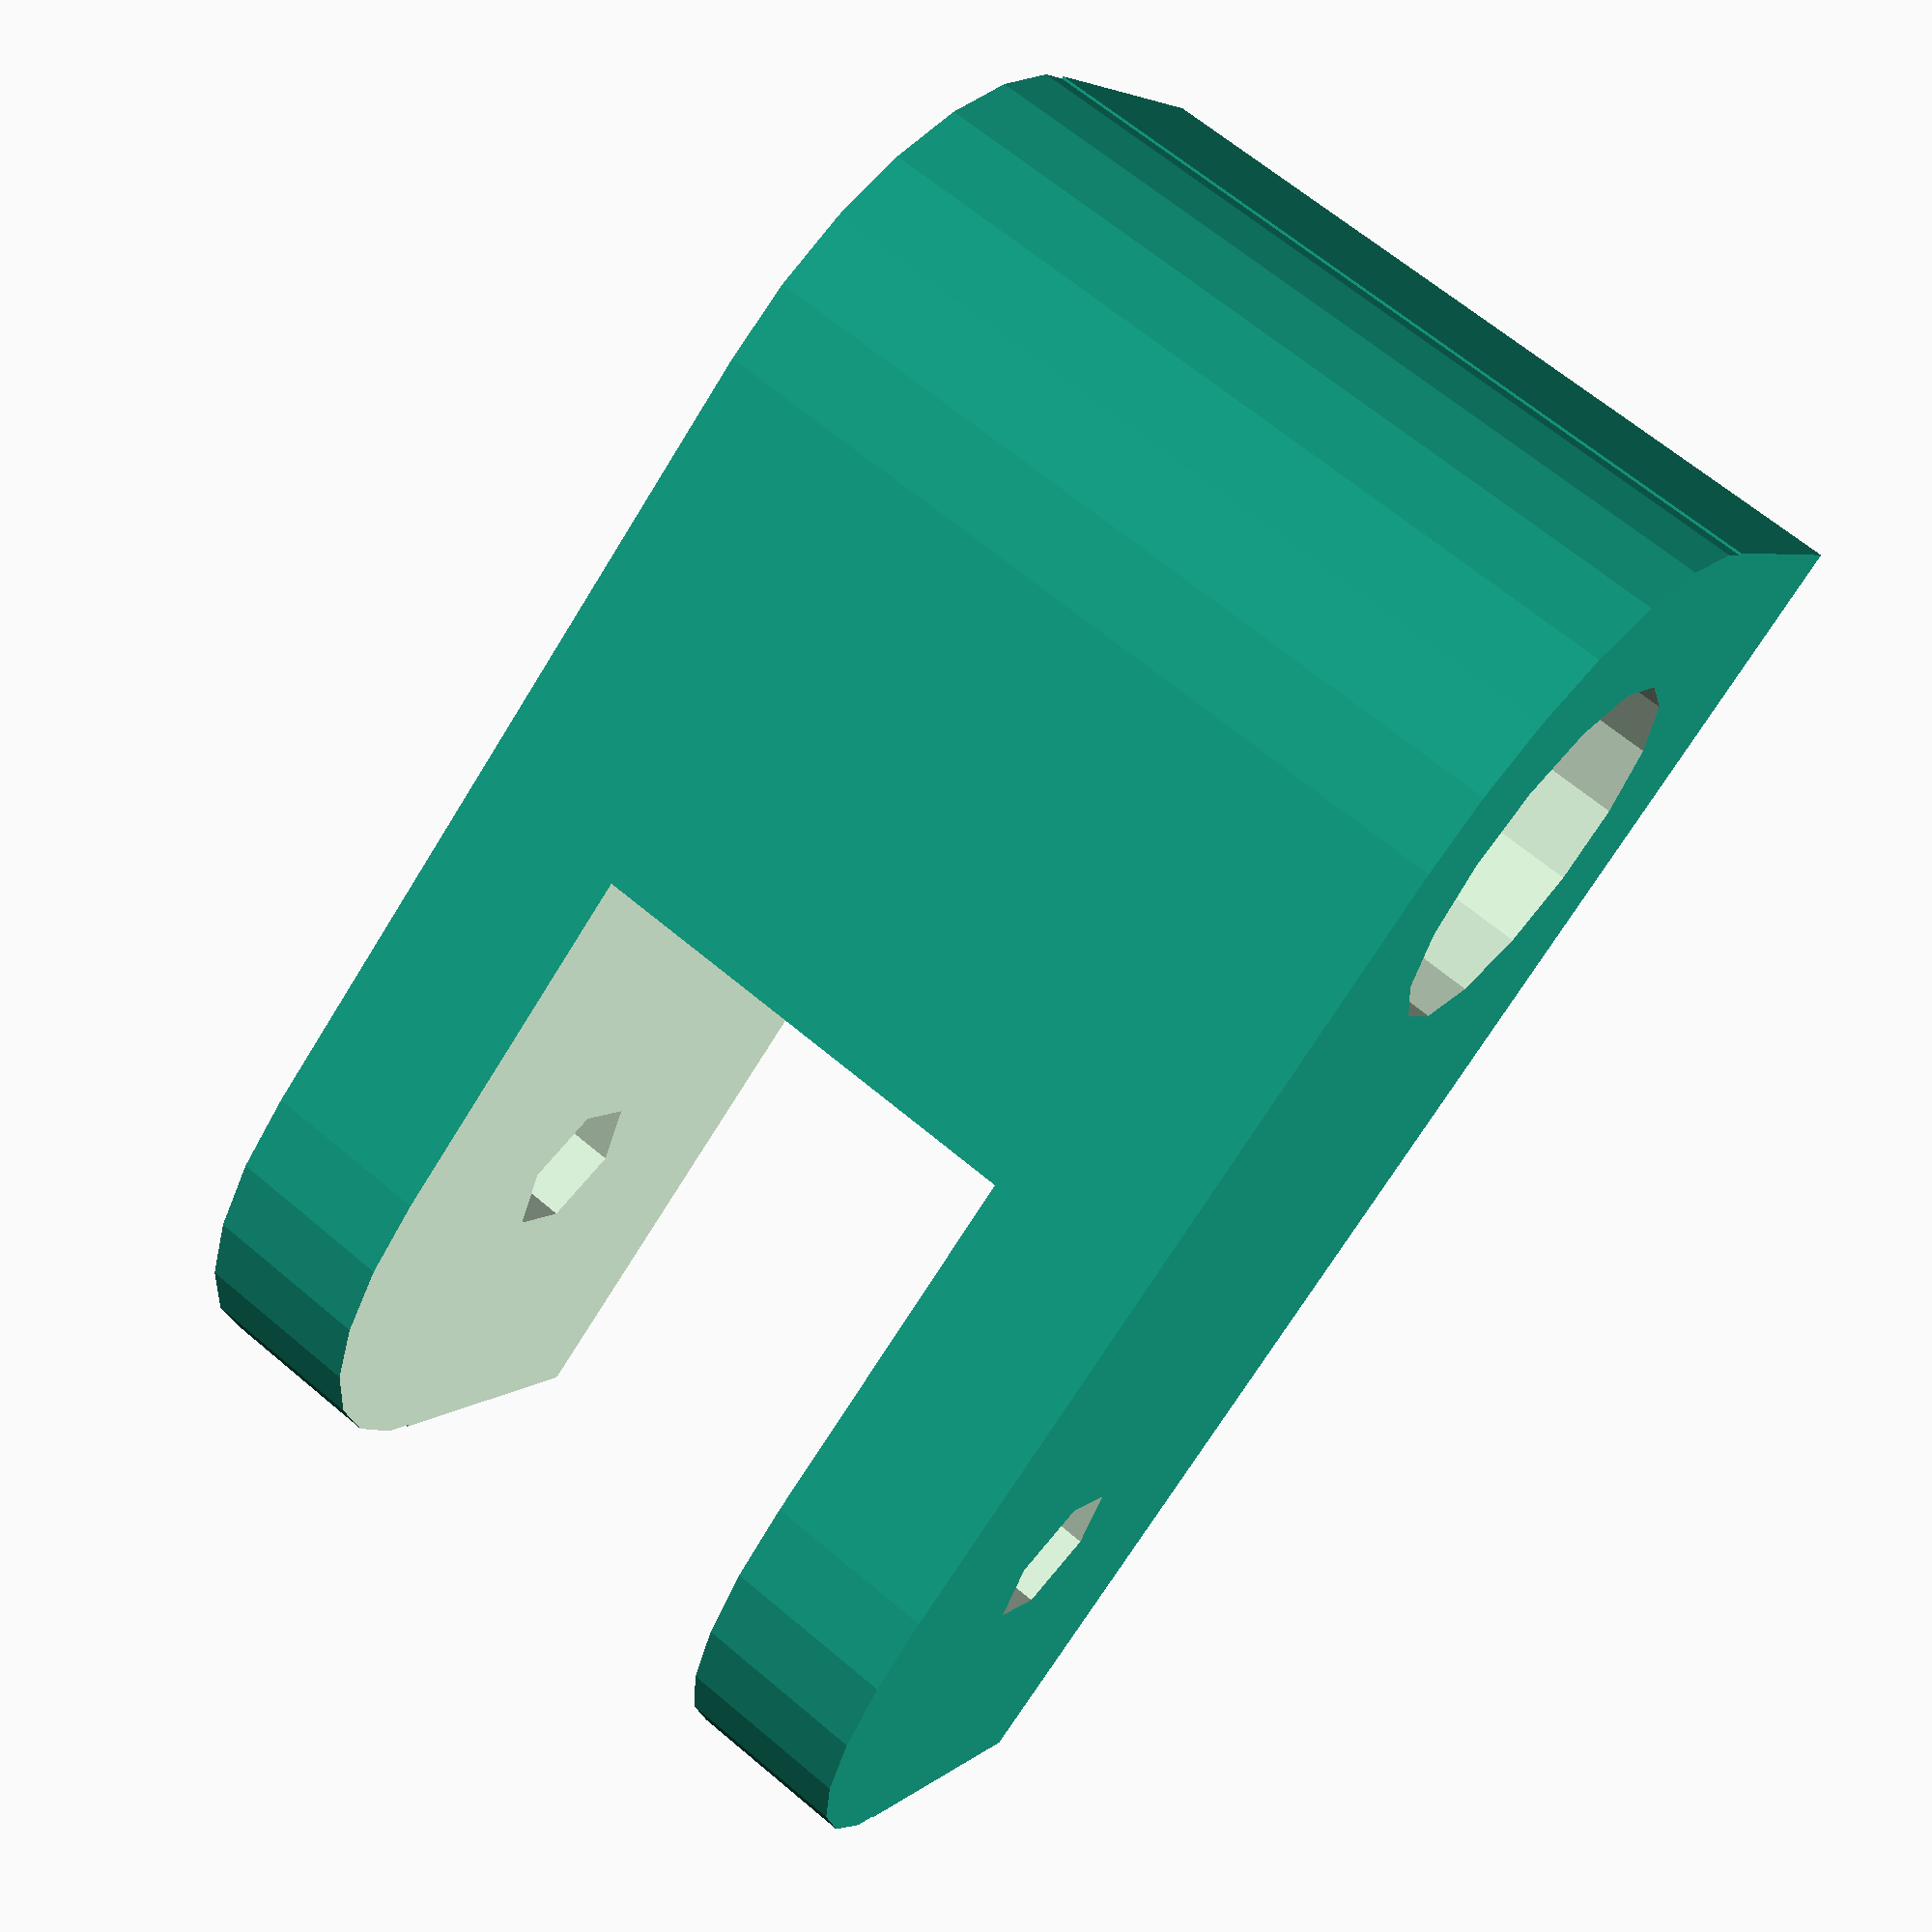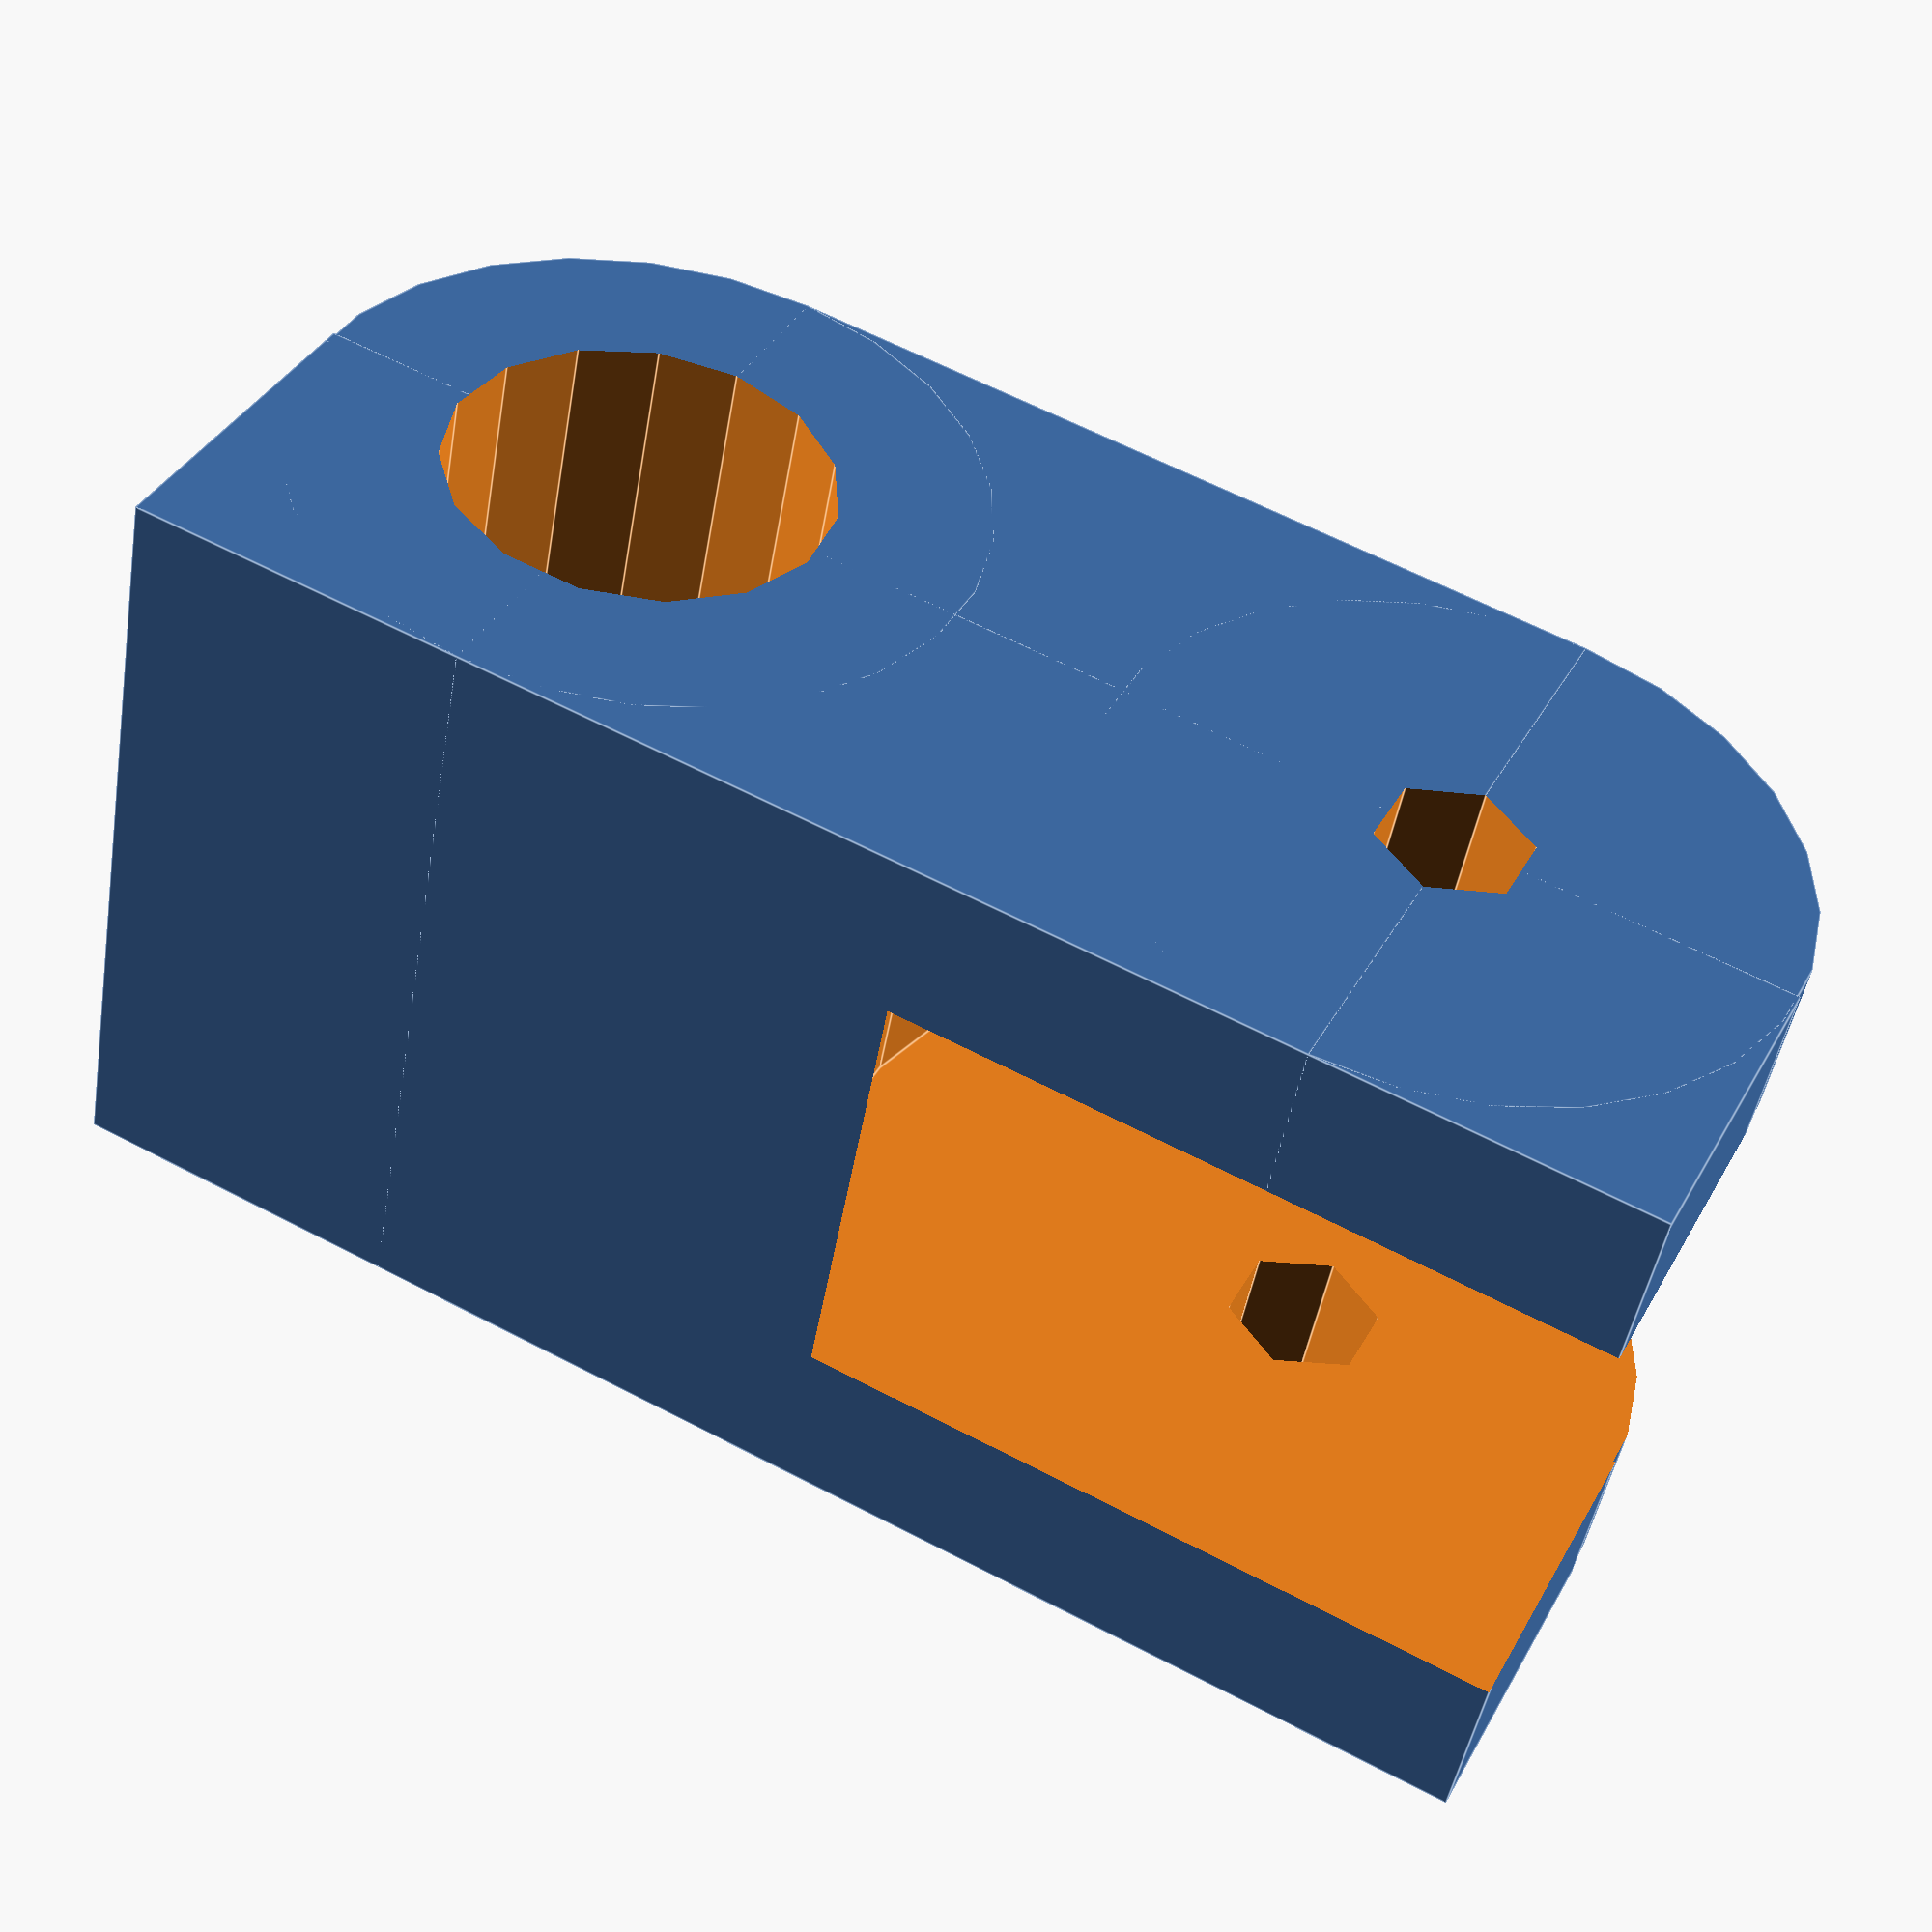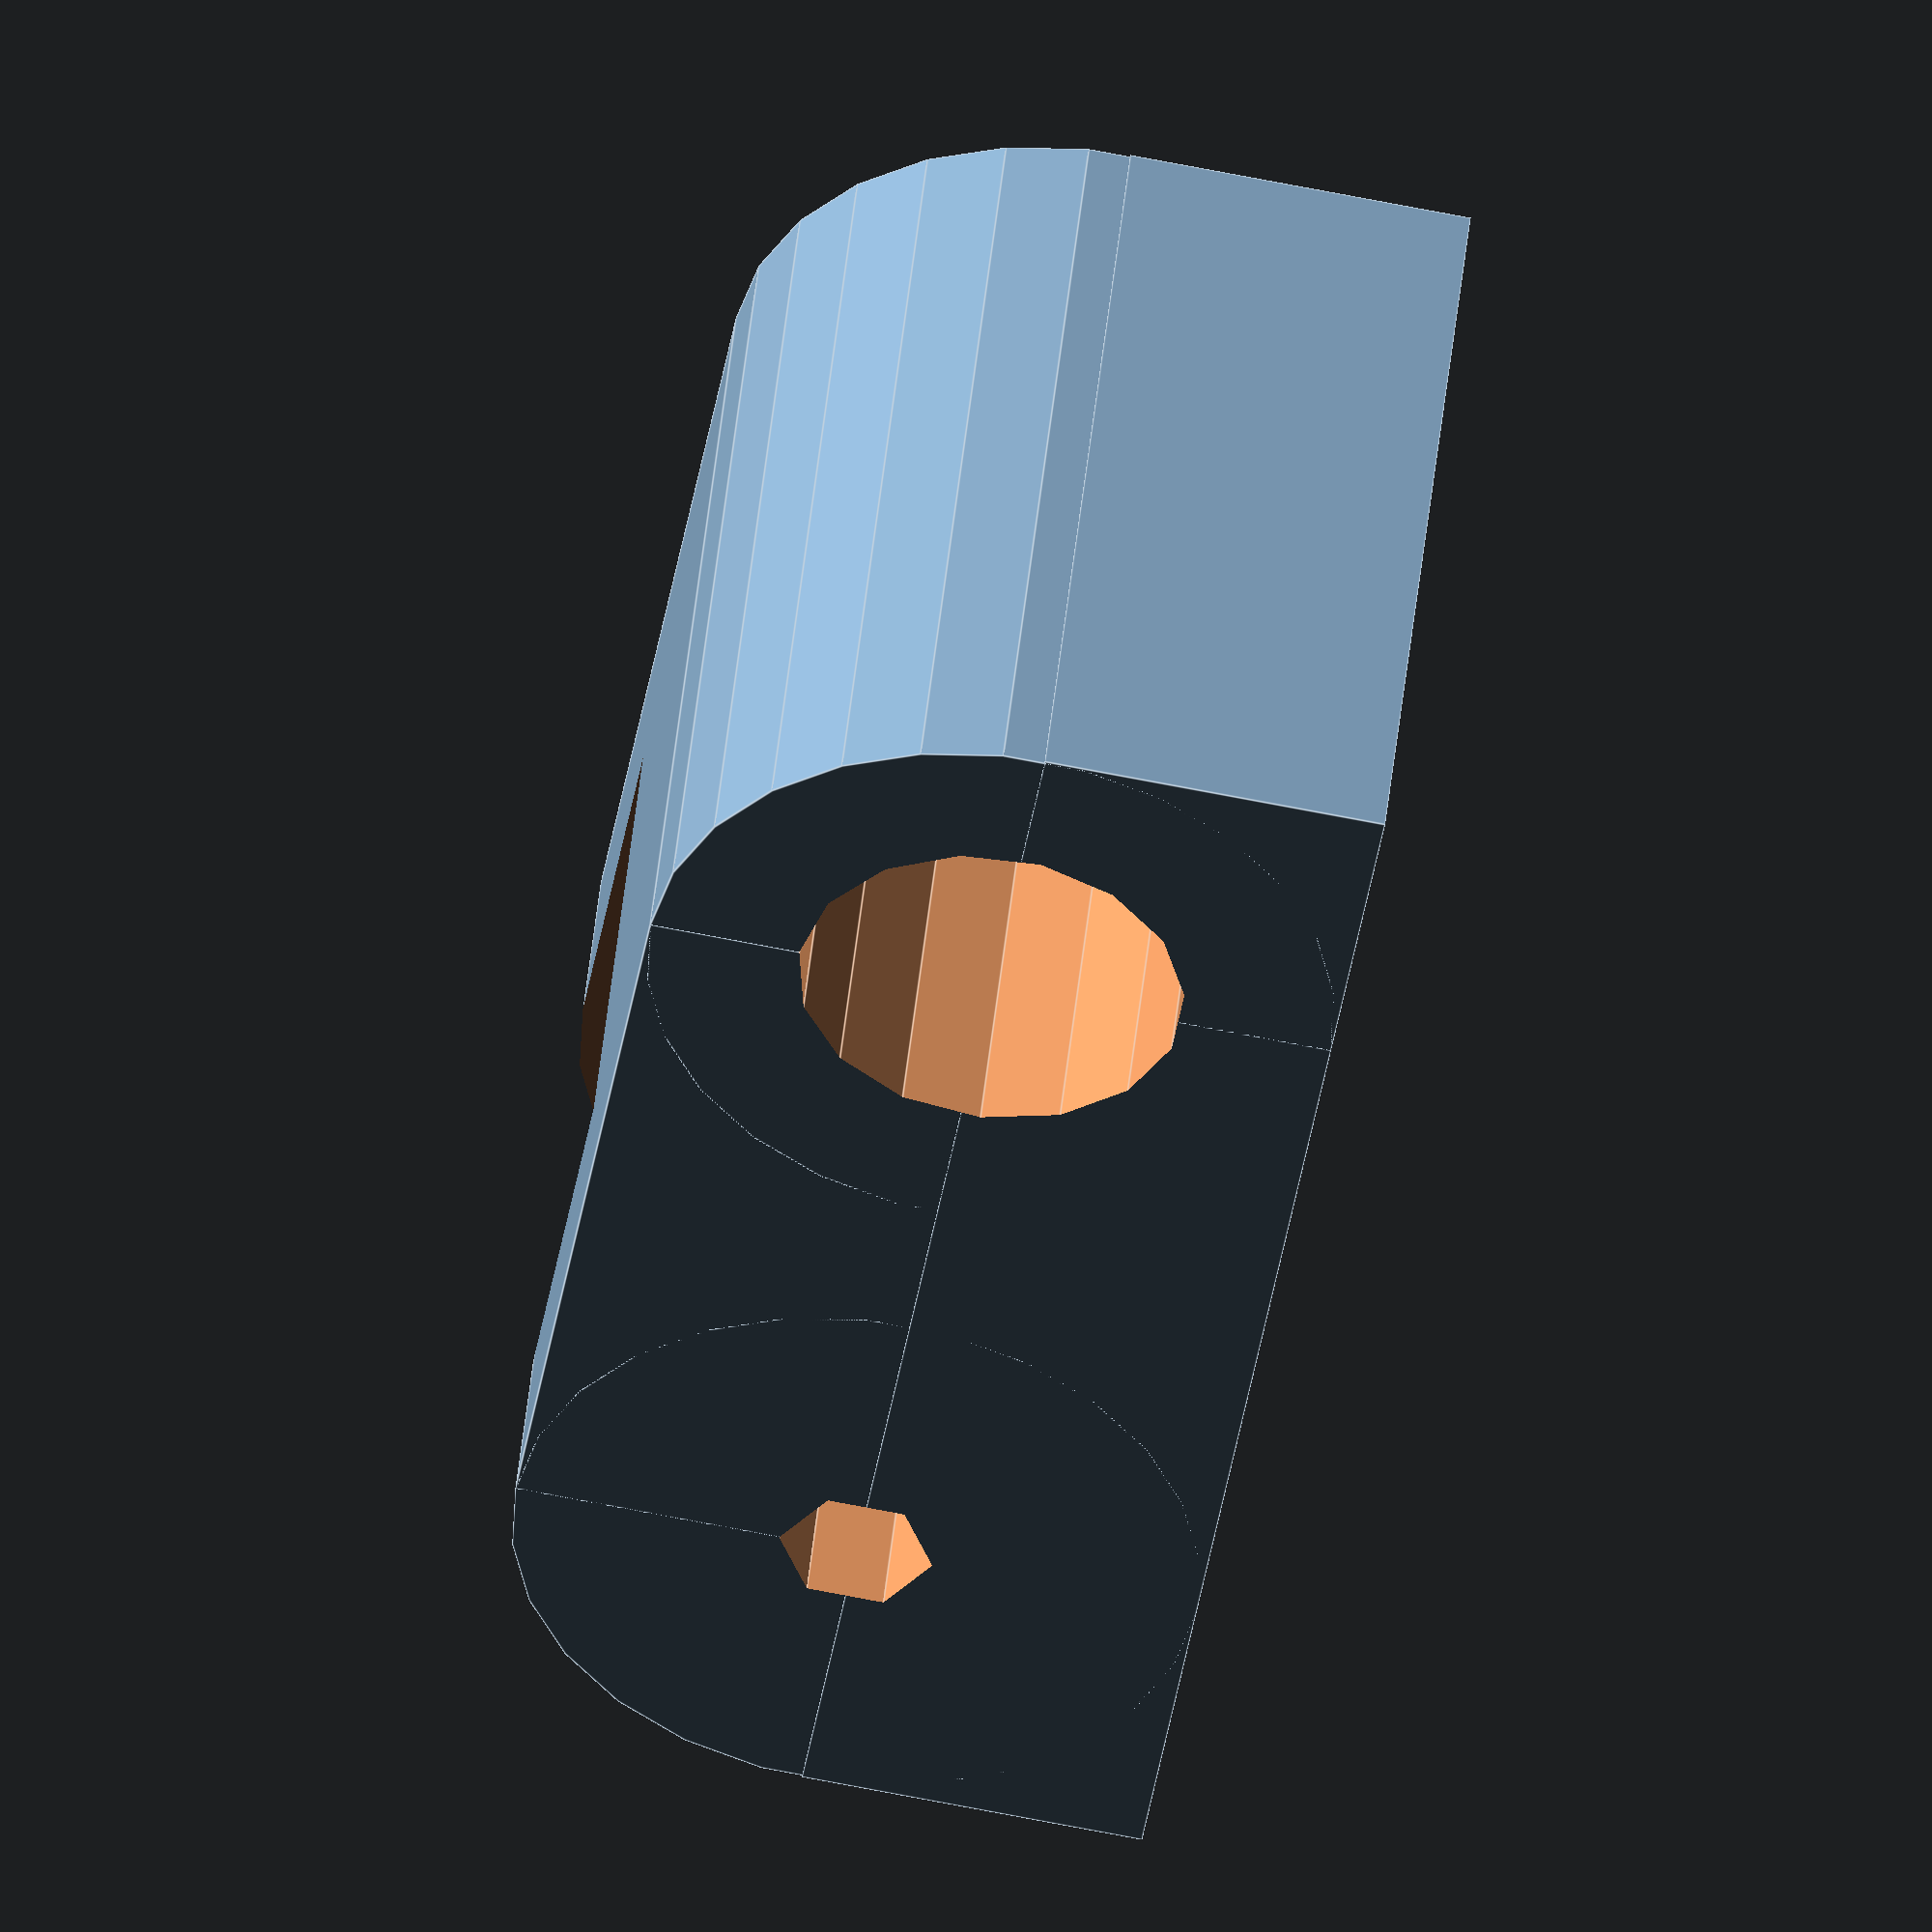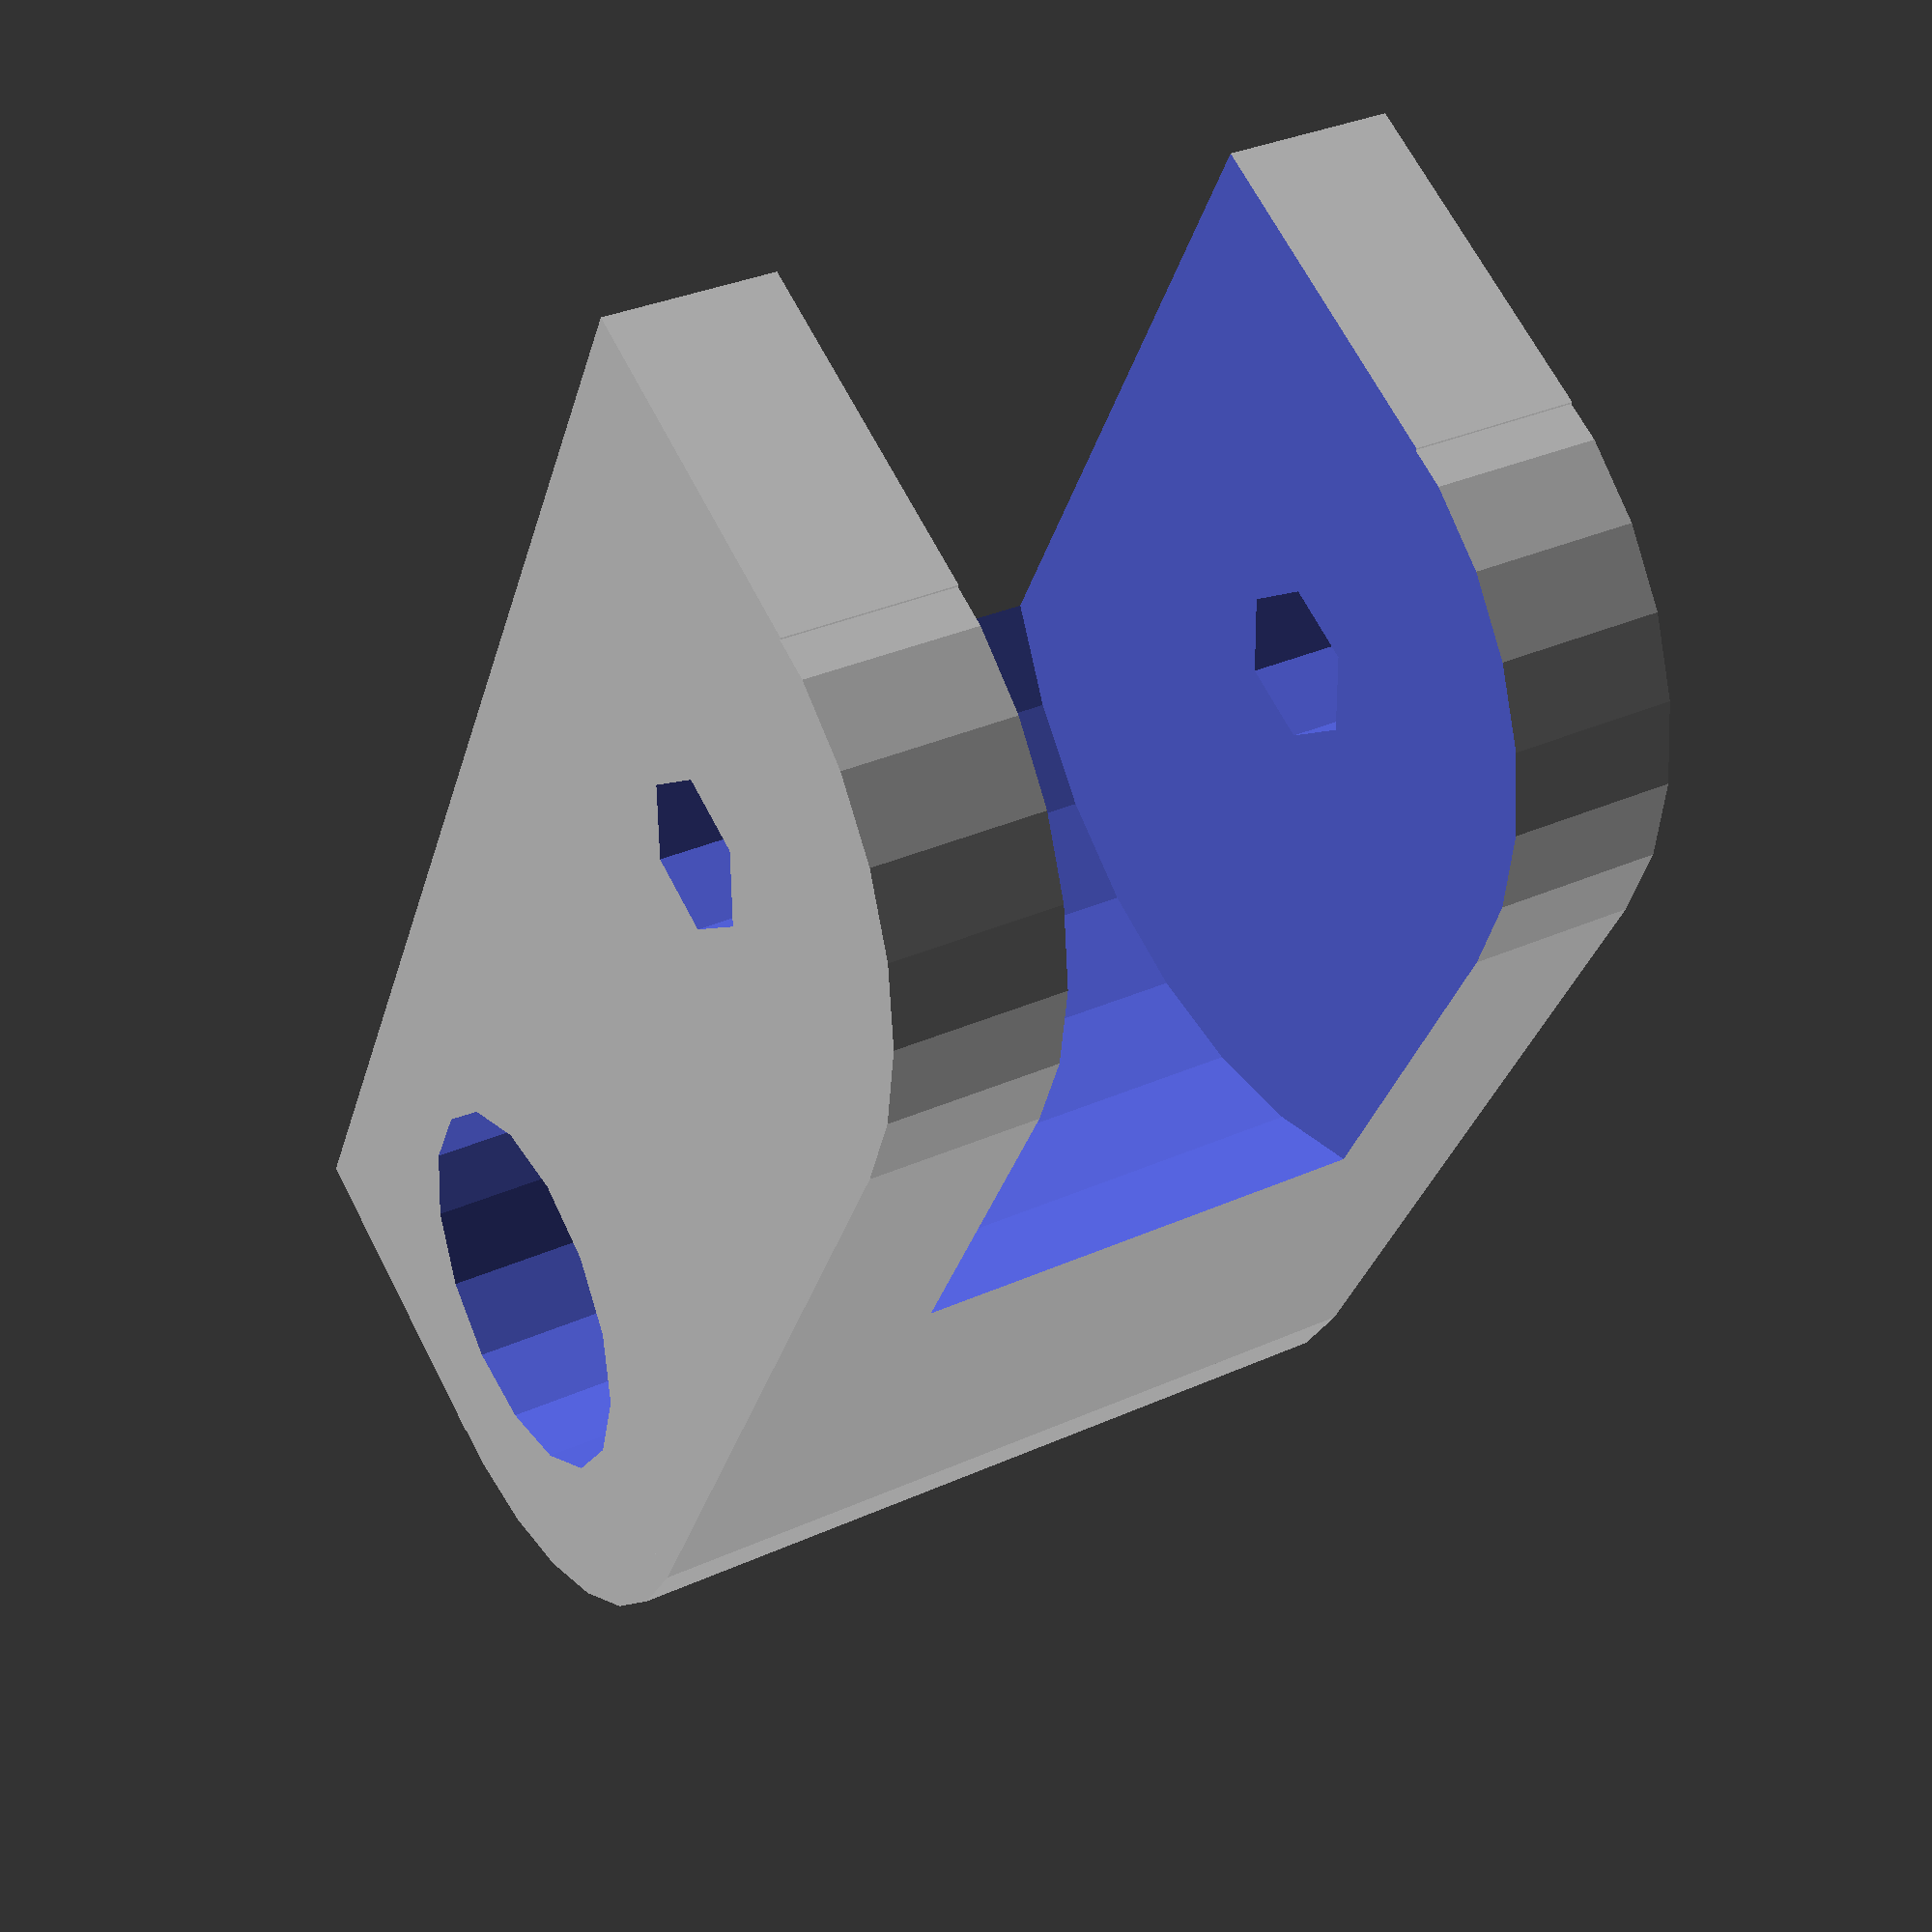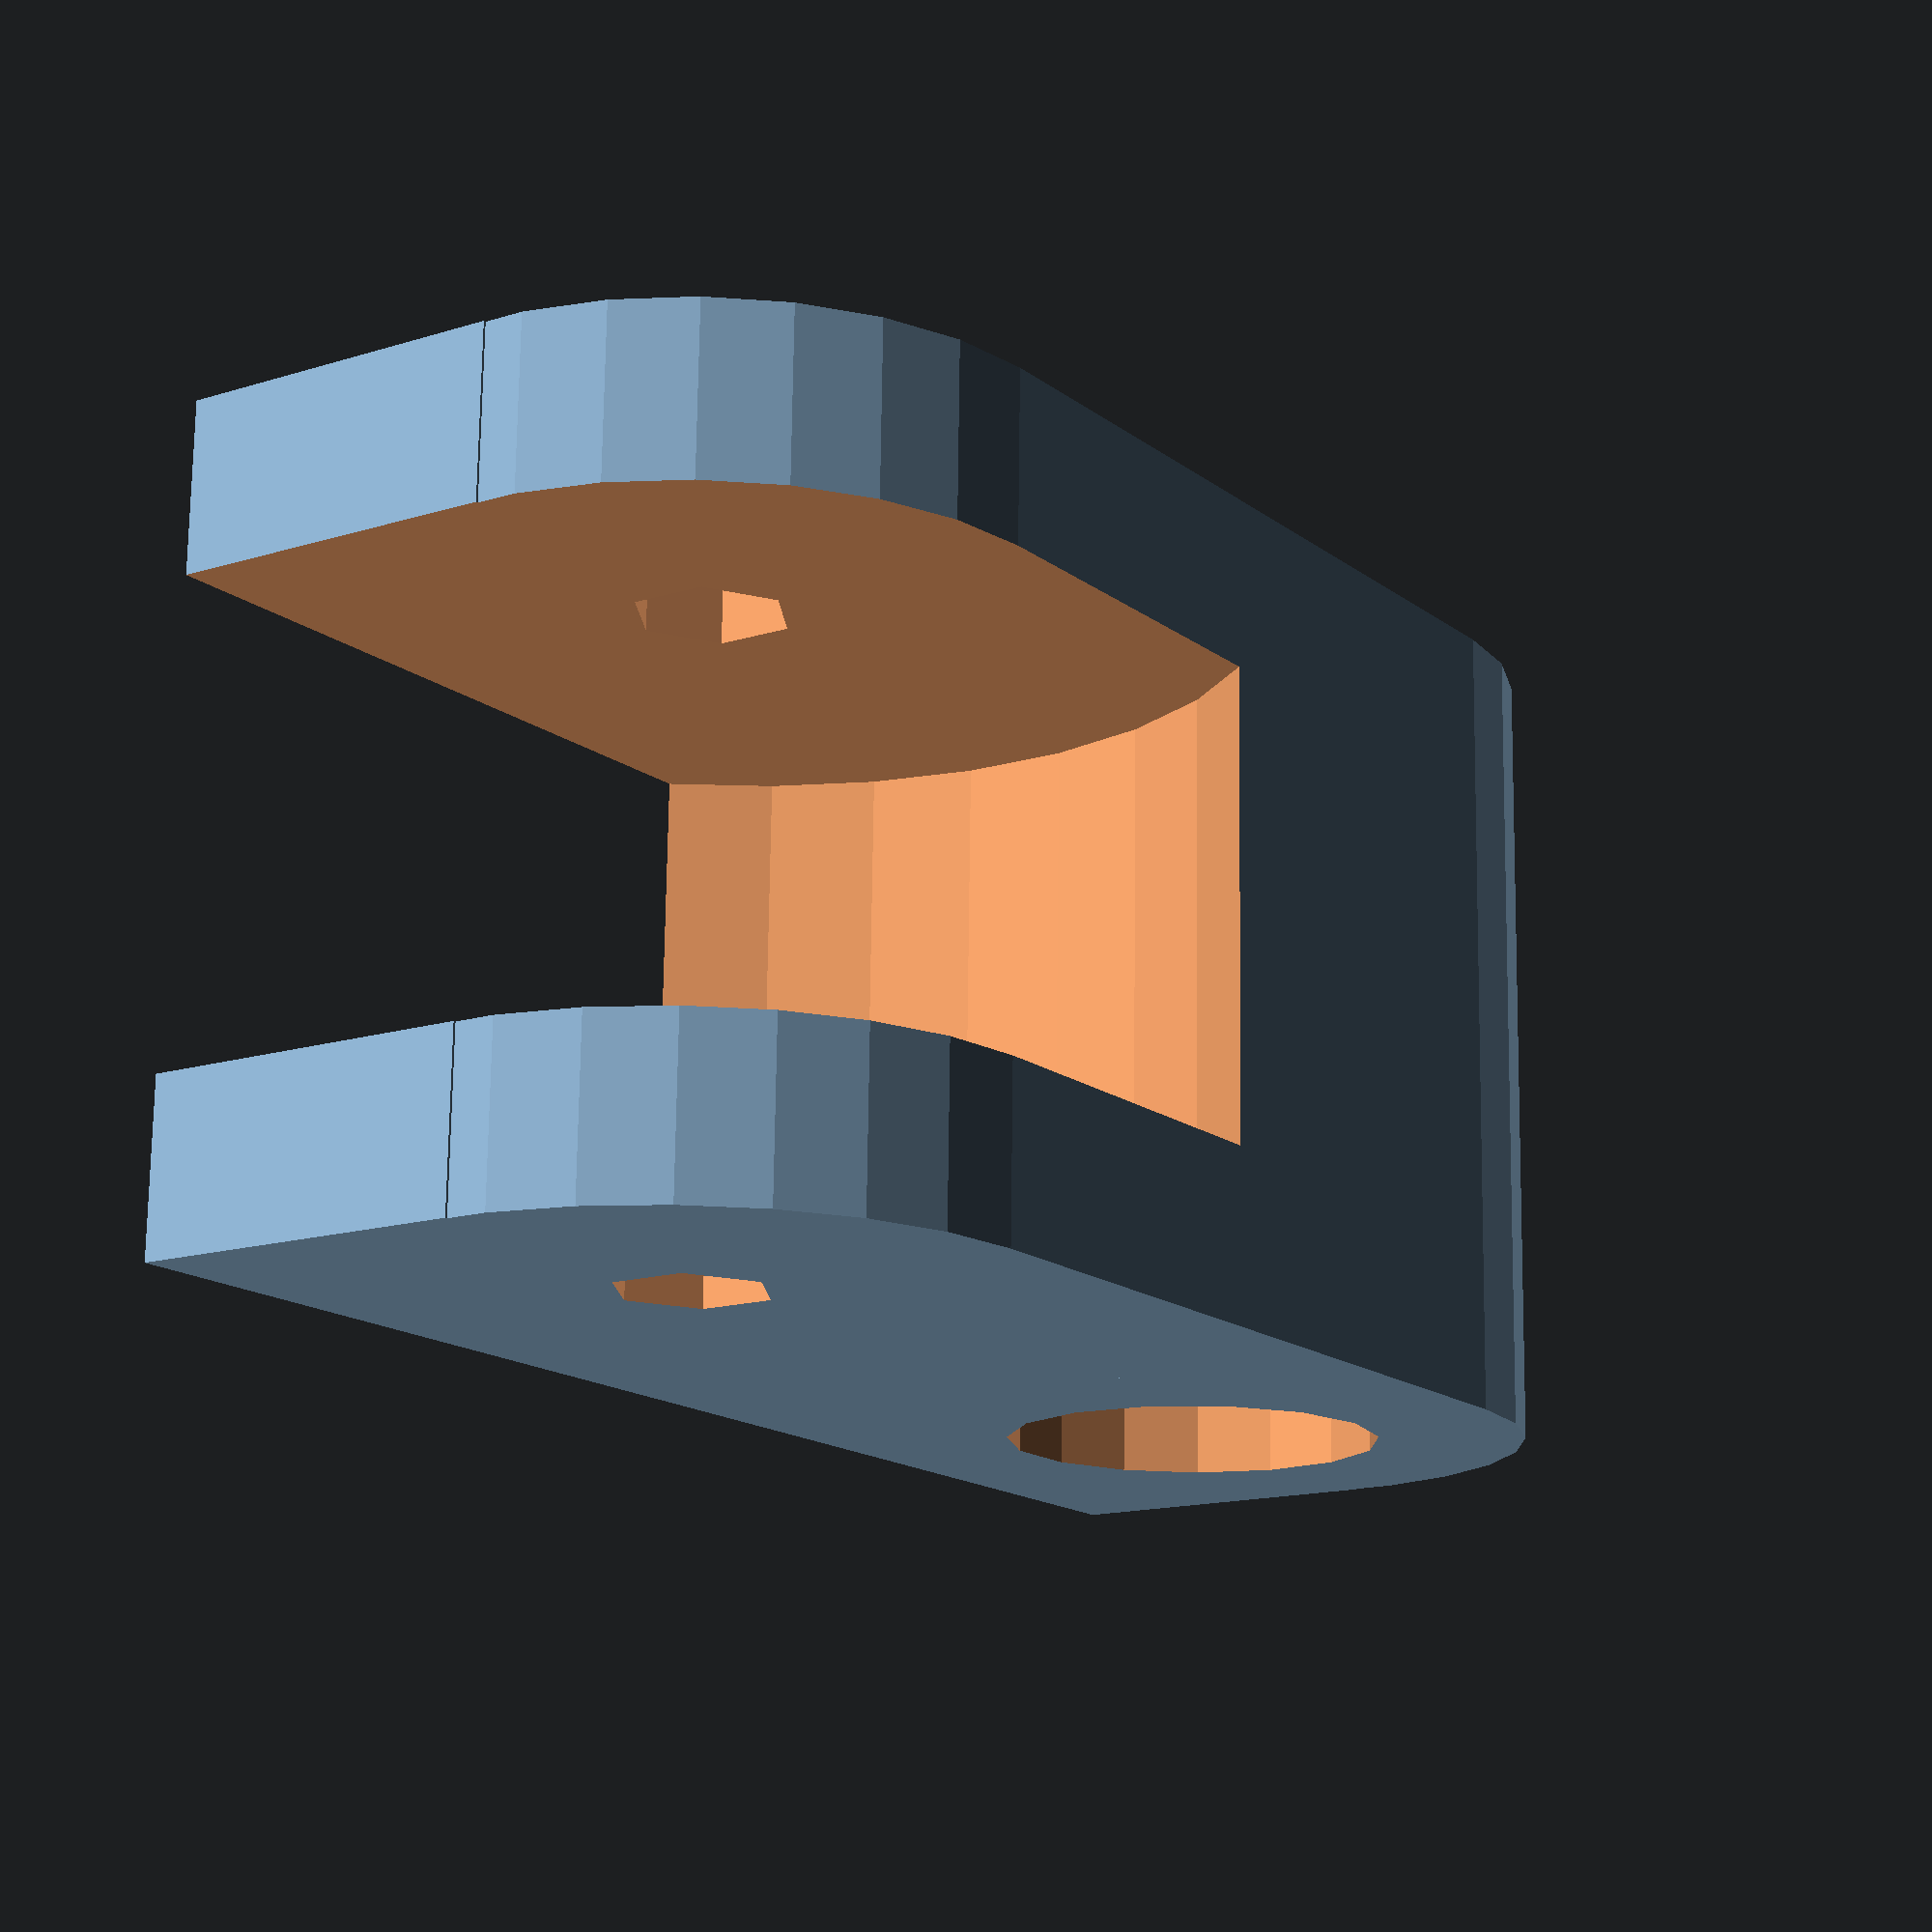
<openscad>
// PRUSA iteration3
// Y idler
// GNU GPL v3
// Josef Průša <iam@josefprusa.cz> and contributors
// http://www.reprap.org/wiki/Prusa_Mendel
// http://prusamendel.org


module y_idler_base()
{
  translate([0,0,0]) cylinder(h=19, r=8);
  translate([0,20,0]) cylinder(h=19, r=8);
  translate([0,10,9.5]) cube(size=[16,20,19], center=true);
  translate([-4,10,9.5]) cube(size=[8,16+20,19], center=true);
}

module y_idler_holes()
{
  translate([0,0,-1]) cylinder(h=120, r=1.8);
  translate([0,20,-1]) cylinder(h=25, r=4.5);
  translate([0,0,4]) cylinder(h=11, r=12);
}

// Final part
module y_idler()
{
  translate([0,0,8])rotate([0,-90,0]) difference() {
    y_idler_base();
    y_idler_holes();
  }
}

y_idler();

</openscad>
<views>
elev=355.5 azim=34.5 roll=22.2 proj=p view=solid
elev=321.6 azim=79.2 roll=206.1 proj=p view=edges
elev=75.4 azim=123.7 roll=79.2 proj=o view=edges
elev=113.5 azim=16.5 roll=207.2 proj=p view=solid
elev=14.8 azim=91.3 roll=304.1 proj=p view=solid
</views>
